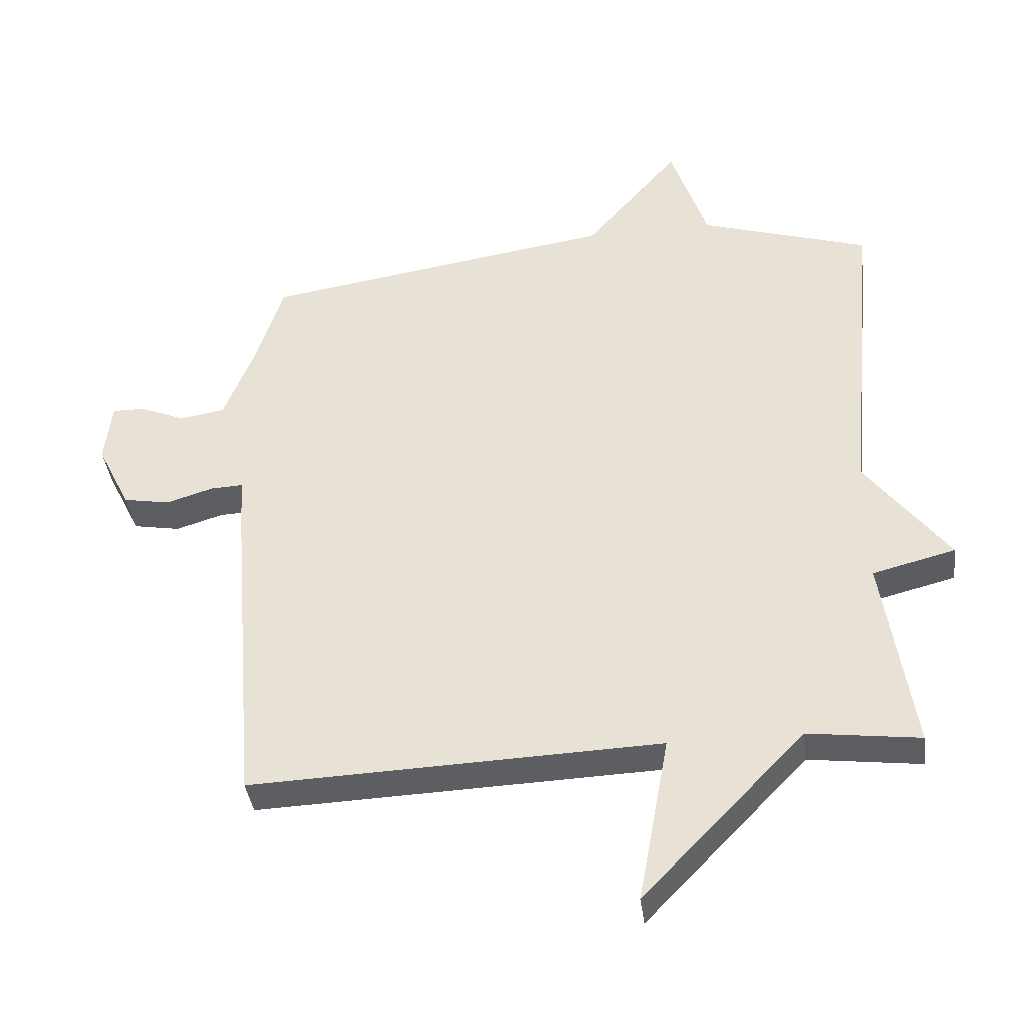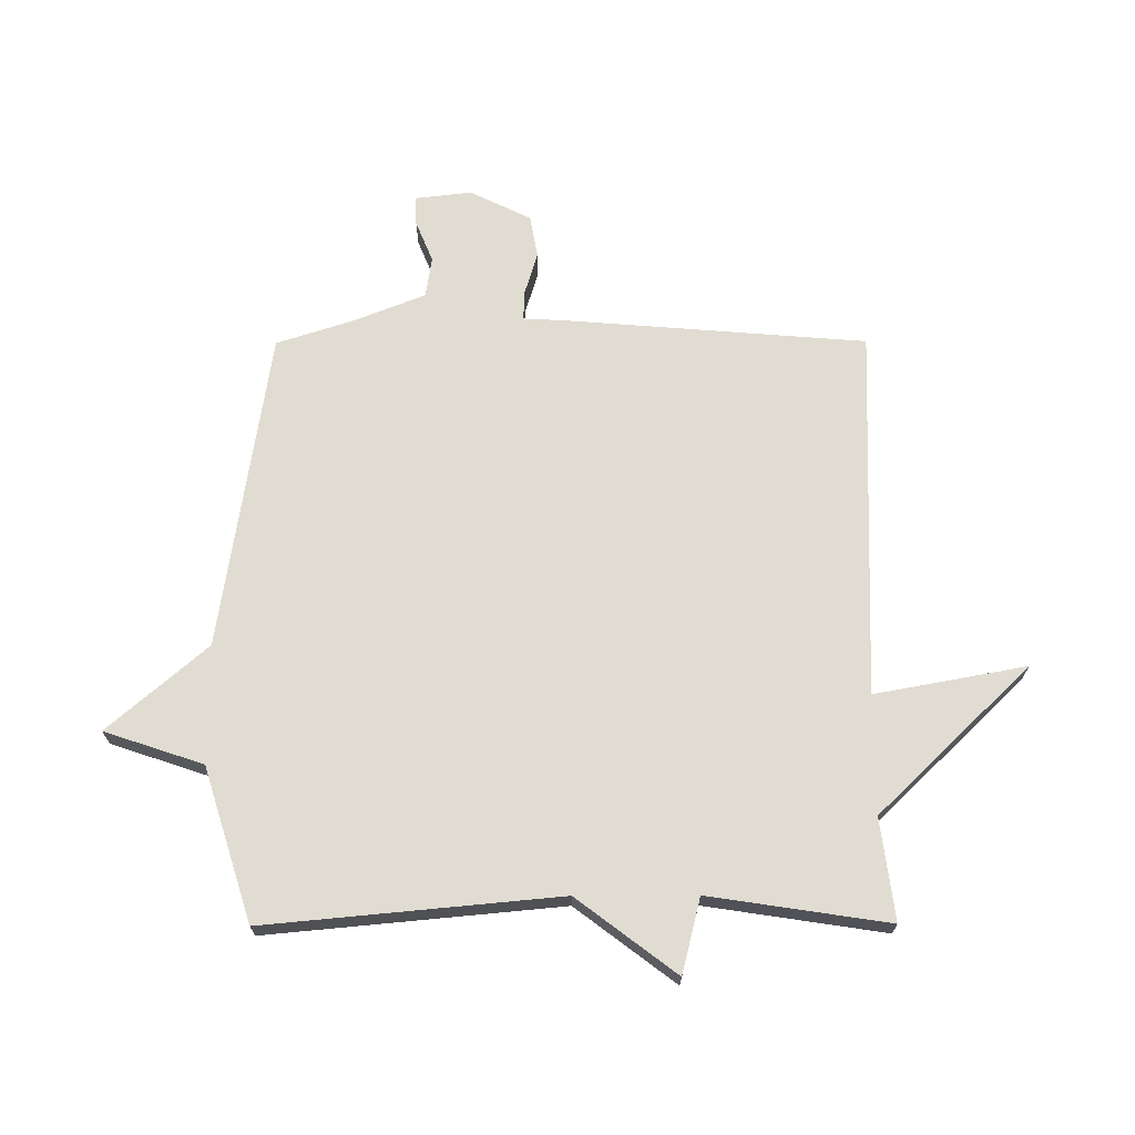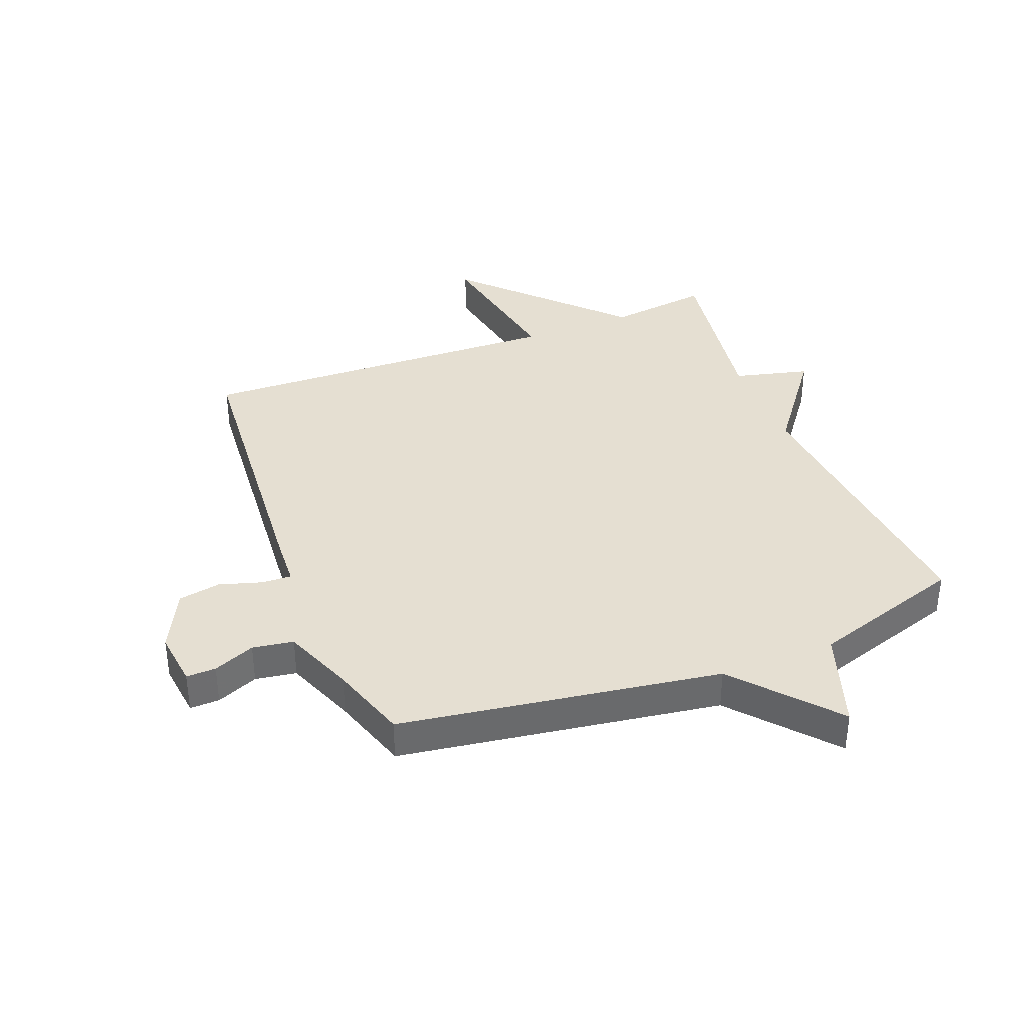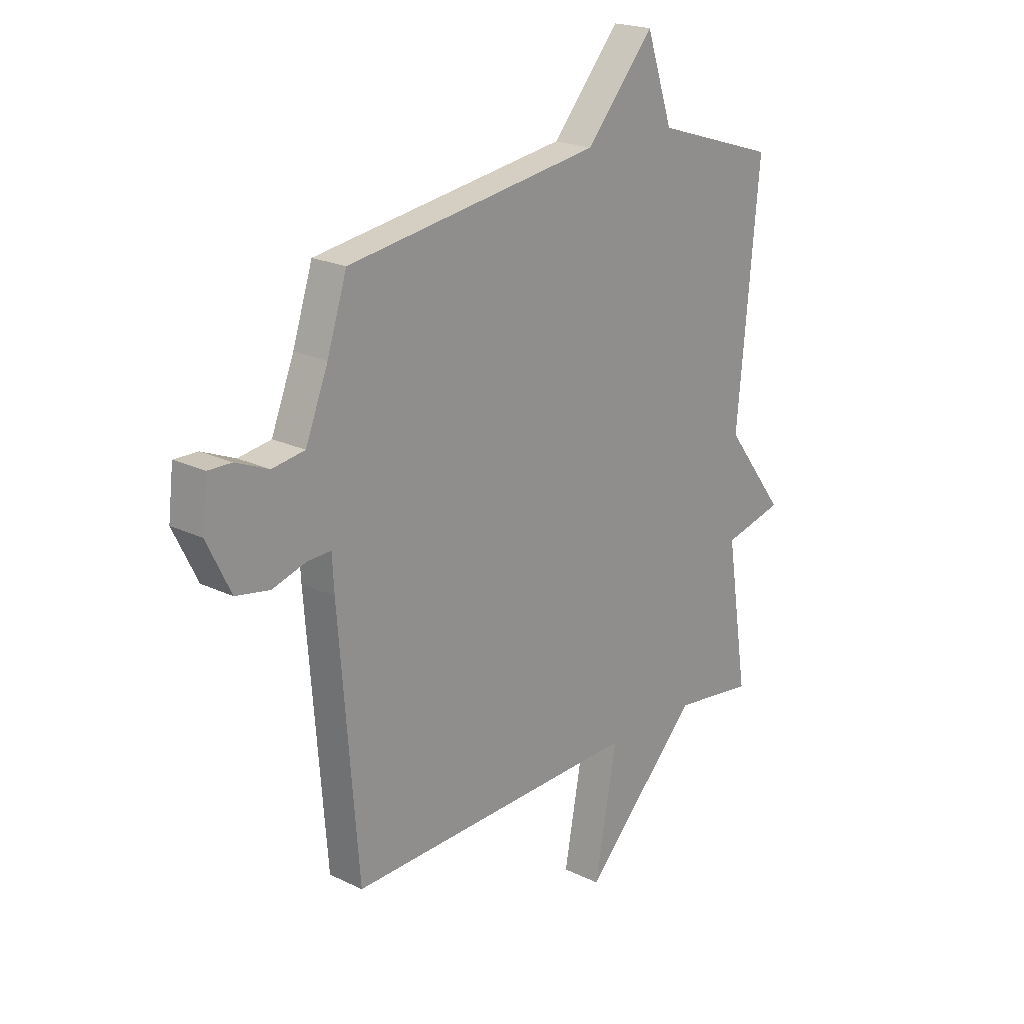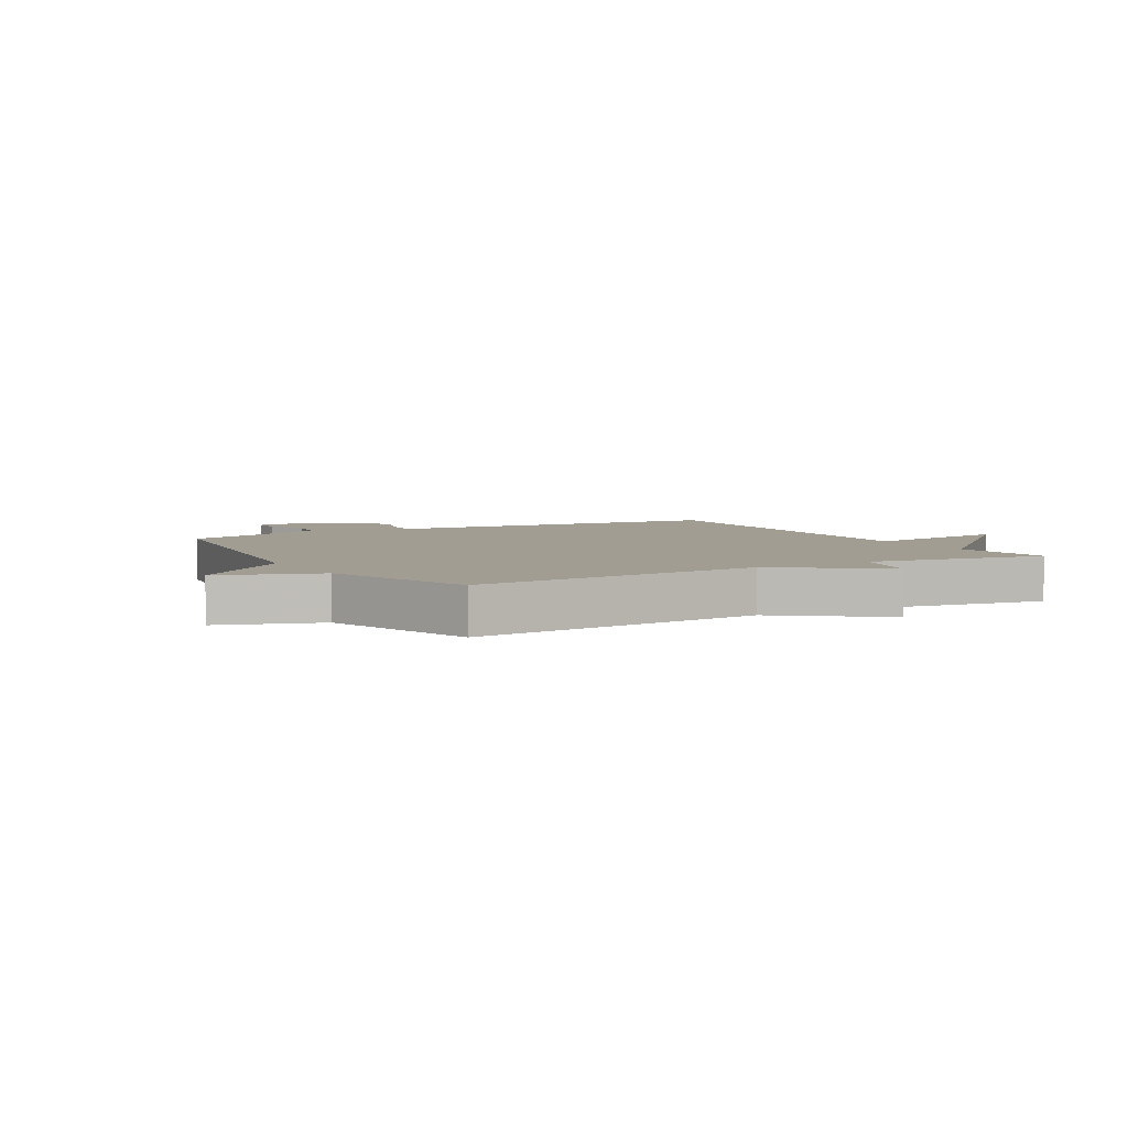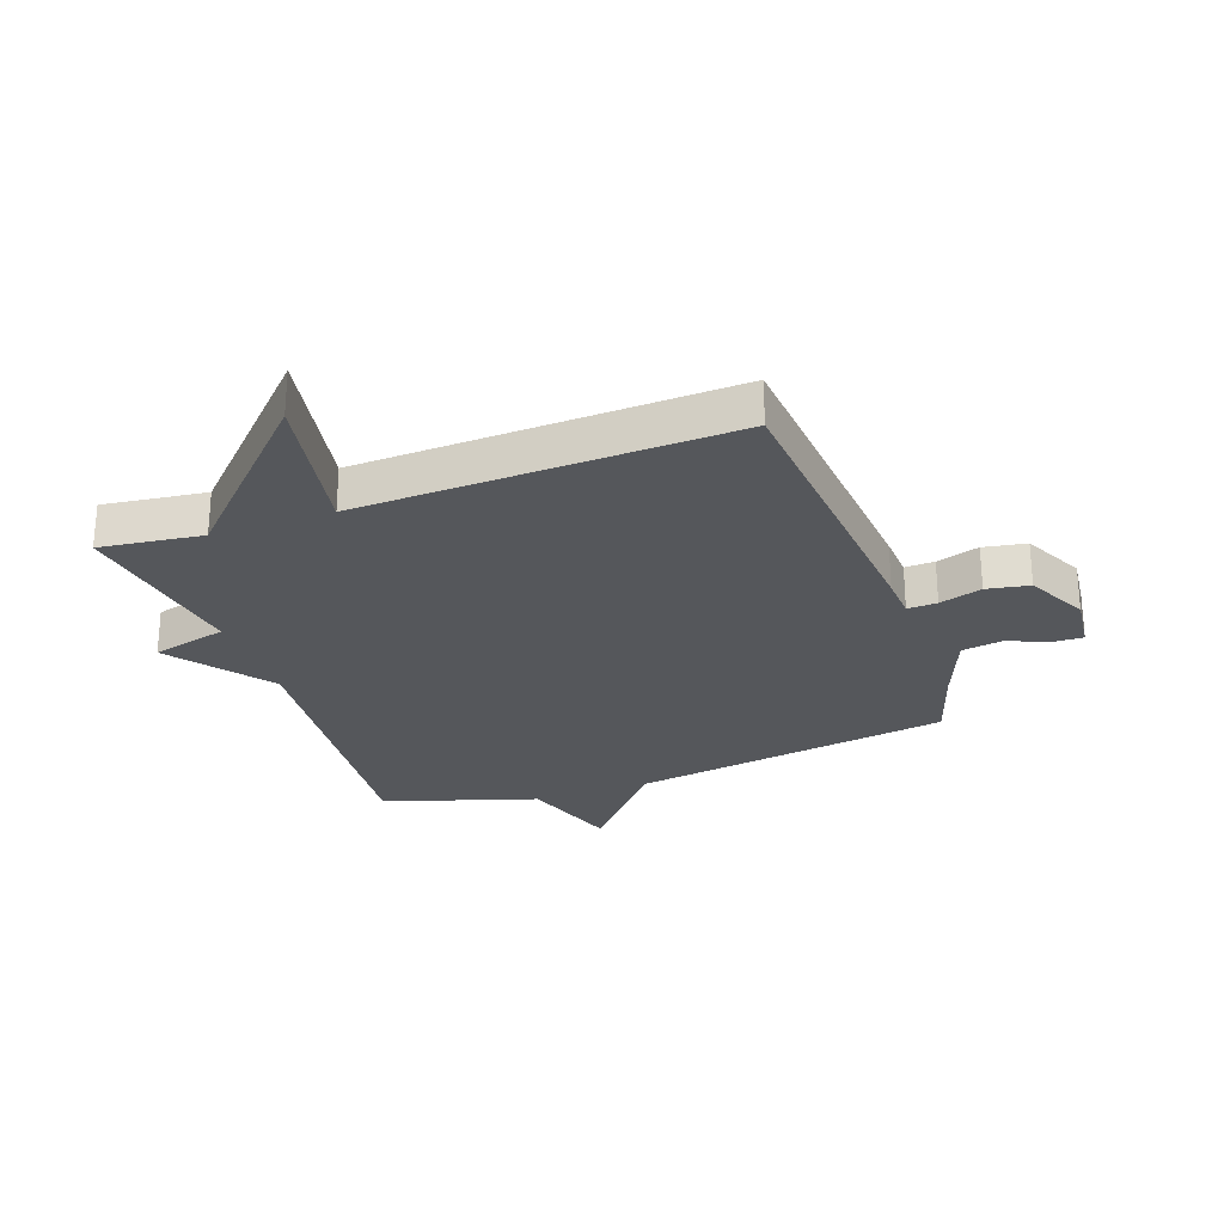
<metadata>
{"format":"obj","ext":"obj","renderer":"f3d","projection":"perspective","resolution":1024,"background":"white","views":[{"elev":-38.8,"azim":7.3,"up":"+Z"},{"elev":69.0,"azim":89.8,"up":"+Y"},{"elev":37.4,"azim":-21.4,"up":"+Y"},{"elev":20.7,"azim":-48.8,"up":"+Z"},{"elev":4.7,"azim":60.3,"up":"+Y"},{"elev":-26.8,"azim":-160.2,"up":"+Y"}]}
</metadata>
<code>
v 0.5 0.07 -0.5
v 0.328 0.07 -0.478
v 0.081 0.07 -0.734
v 0.128 0.07 -0.478
v -0.5 0.07 -0.5
v -0.541 0.07 0.008
v -0.545 0.07 0.081
v -0.595 0.07 0.079
v -0.667 0.07 0.057
v -0.739 0.07 0.07
v -0.79 0.07 0.173
v -0.779 0.07 0.268
v -0.729 0.07 0.267
v -0.659 0.07 0.238
v -0.59 0.07 0.249
v -0.542 0.07 0.37
v -0.5 0.07 0.5
v 0.041 0.07 0.582
v 0.185 0.07 0.749
v 0.241 0.07 0.582
v 0.5 0.07 0.5
v 0.454 0.07 0.003
v 0.581 0.07 -0.165
v 0.454 0.07 -0.197
v 0.5 0 -0.5
v 0.328 0 -0.478
v 0.081 0 -0.734
v 0.128 0 -0.478
v -0.5 0 -0.5
v -0.541 0 0.008
v -0.545 0 0.081
v -0.595 0 0.079
v -0.667 0 0.057
v -0.739 0 0.07
v -0.79 0 0.173
v -0.779 0 0.268
v -0.729 0 0.267
v -0.659 0 0.238
v -0.59 0 0.249
v -0.542 0 0.37
v -0.5 0 0.5
v 0.041 0 0.582
v 0.185 0 0.749
v 0.241 0 0.582
v 0.5 0 0.5
v 0.454 0 0.003
v 0.581 0 -0.165
v 0.454 0 -0.197
f 22 23 24
f 20 21 22
f 20 22 24
f 24 1 2
f 20 24 2
f 19 20 2
f 18 19 2
f 16 17 18 2
f 12 13 14
f 11 12 14
f 10 11 14
f 9 10 14
f 8 9 14
f 7 8 14 15
f 4 5 6 7
f 15 16 2
f 7 15 2
f 4 7 2
f 2 3 4
f 48 47 46
f 46 45 44
f 48 46 44
f 26 25 48
f 26 48 44
f 26 44 43
f 26 43 42
f 26 42 41 40
f 38 37 36
f 38 36 35
f 38 35 34
f 38 34 33
f 38 33 32
f 39 38 32 31
f 31 30 29 28
f 26 40 39
f 26 39 31
f 26 31 28
f 28 27 26
f 1 25 26 2
f 2 26 27 3
f 3 27 28 4
f 4 28 29 5
f 5 29 30 6
f 6 30 31 7
f 7 31 32 8
f 8 32 33 9
f 9 33 34 10
f 10 34 35 11
f 11 35 36 12
f 12 36 37 13
f 13 37 38 14
f 14 38 39 15
f 15 39 40 16
f 16 40 41 17
f 17 41 42 18
f 18 42 43 19
f 19 43 44 20
f 20 44 45 21
f 21 45 46 22
f 22 46 47 23
f 23 47 48 24
f 24 48 25 1

</code>
